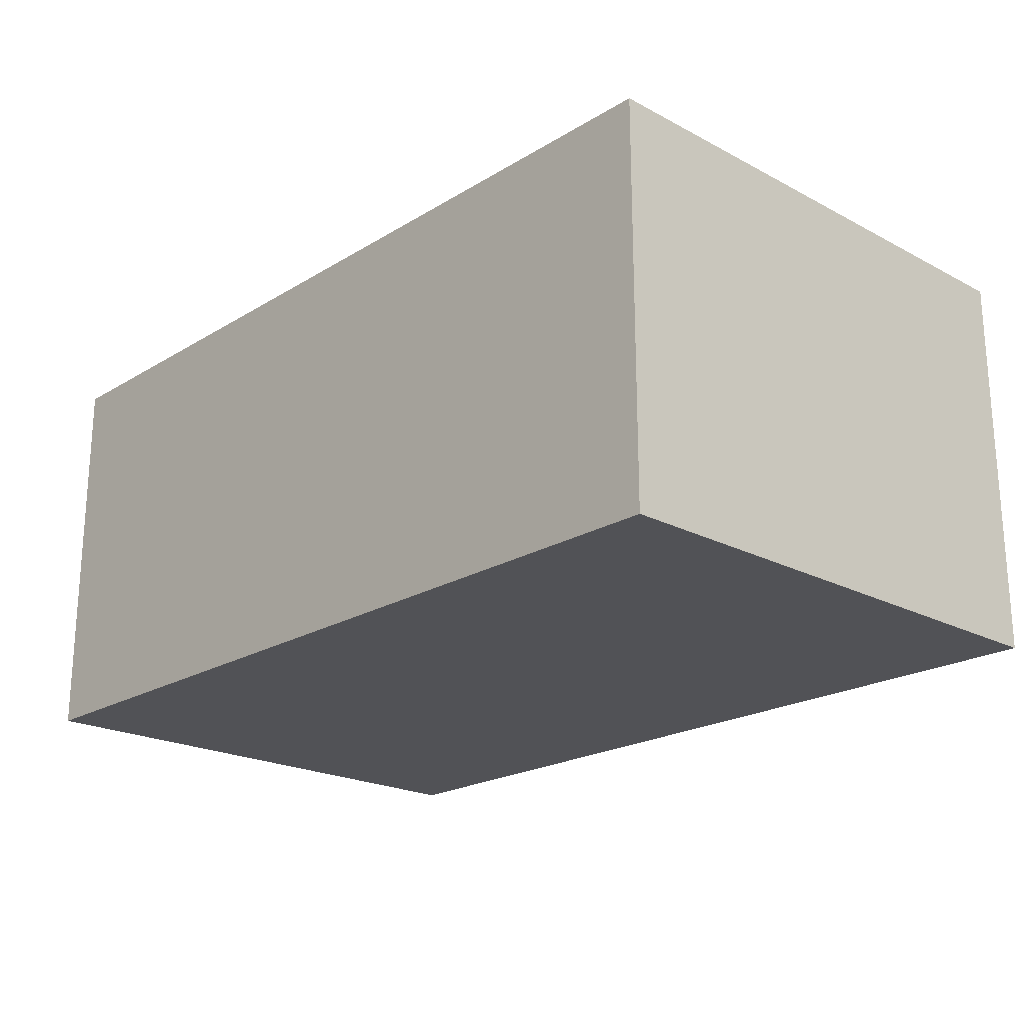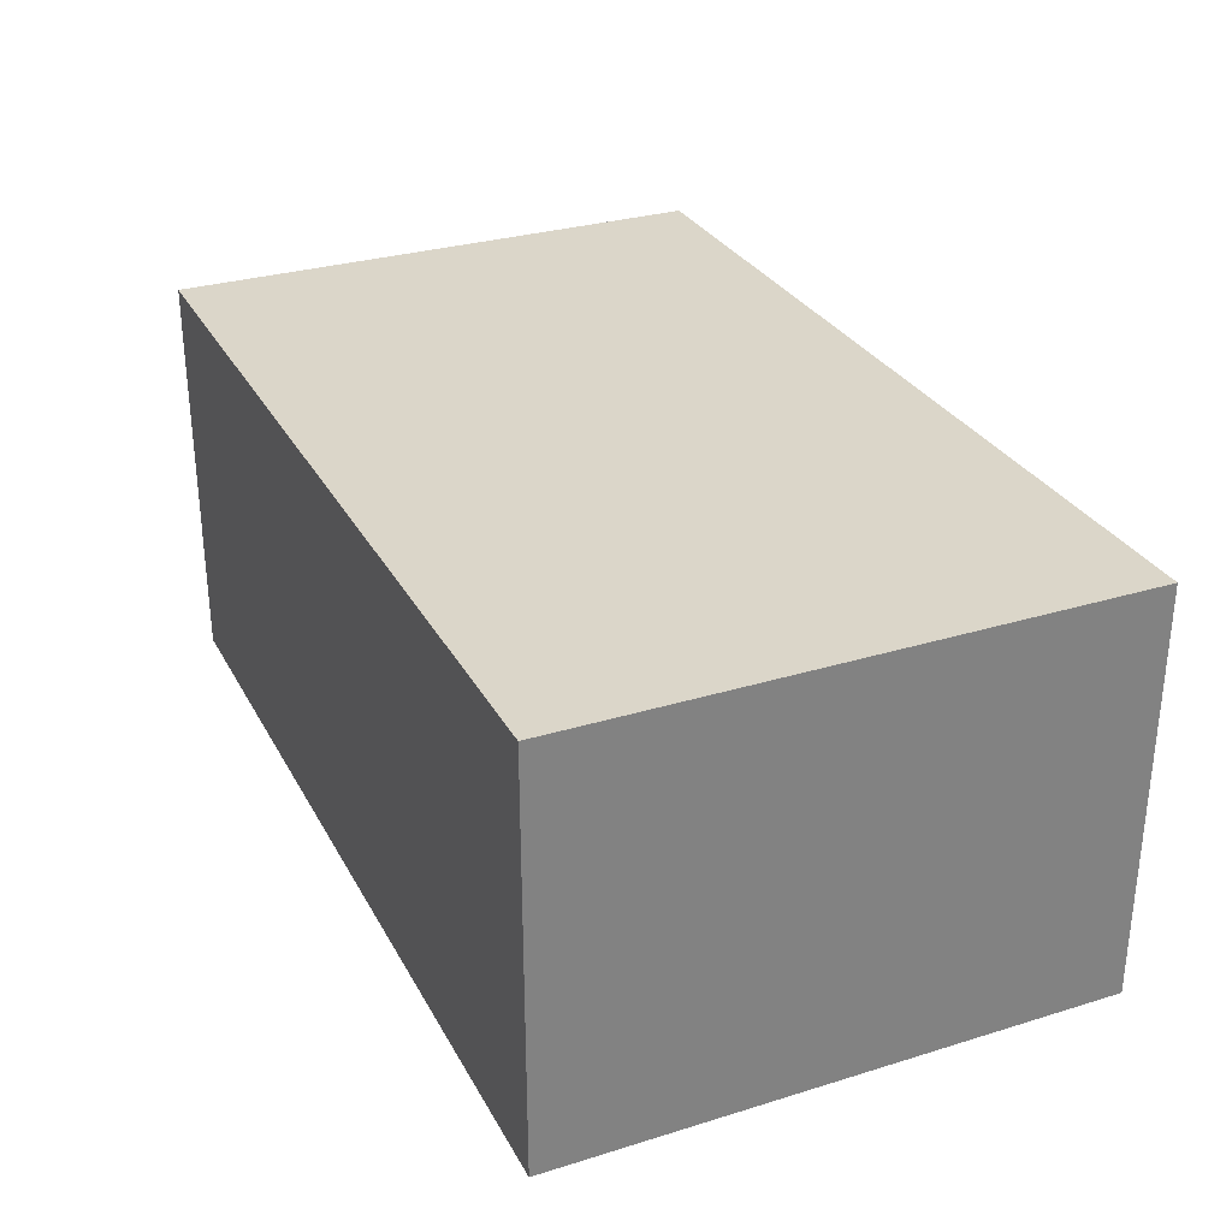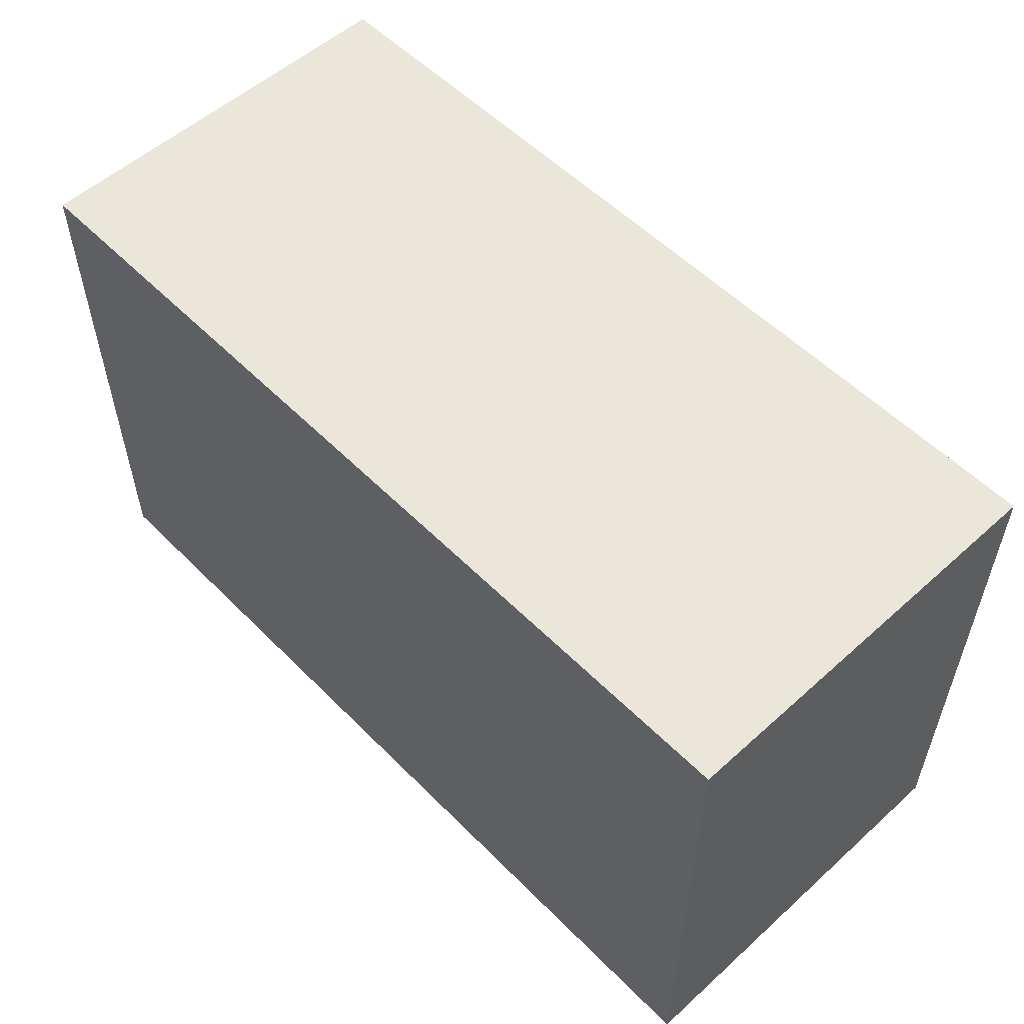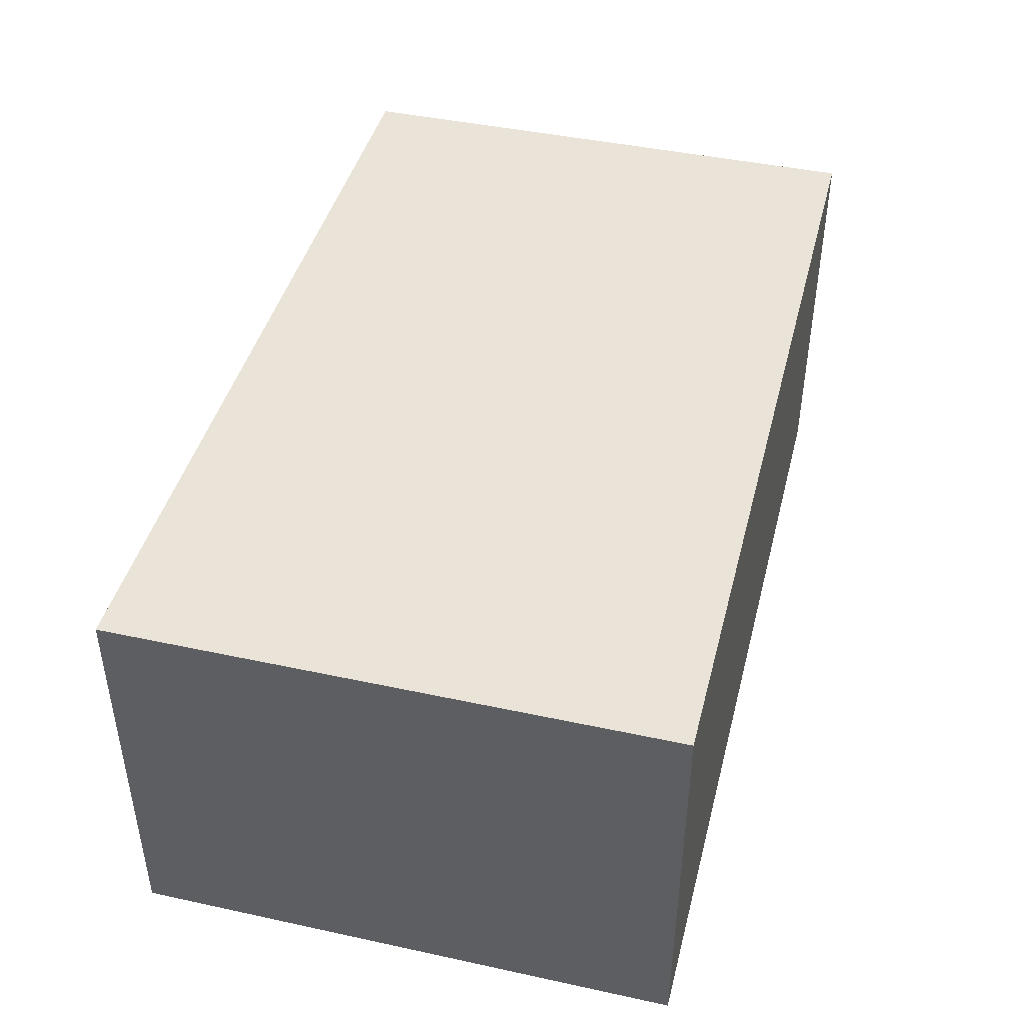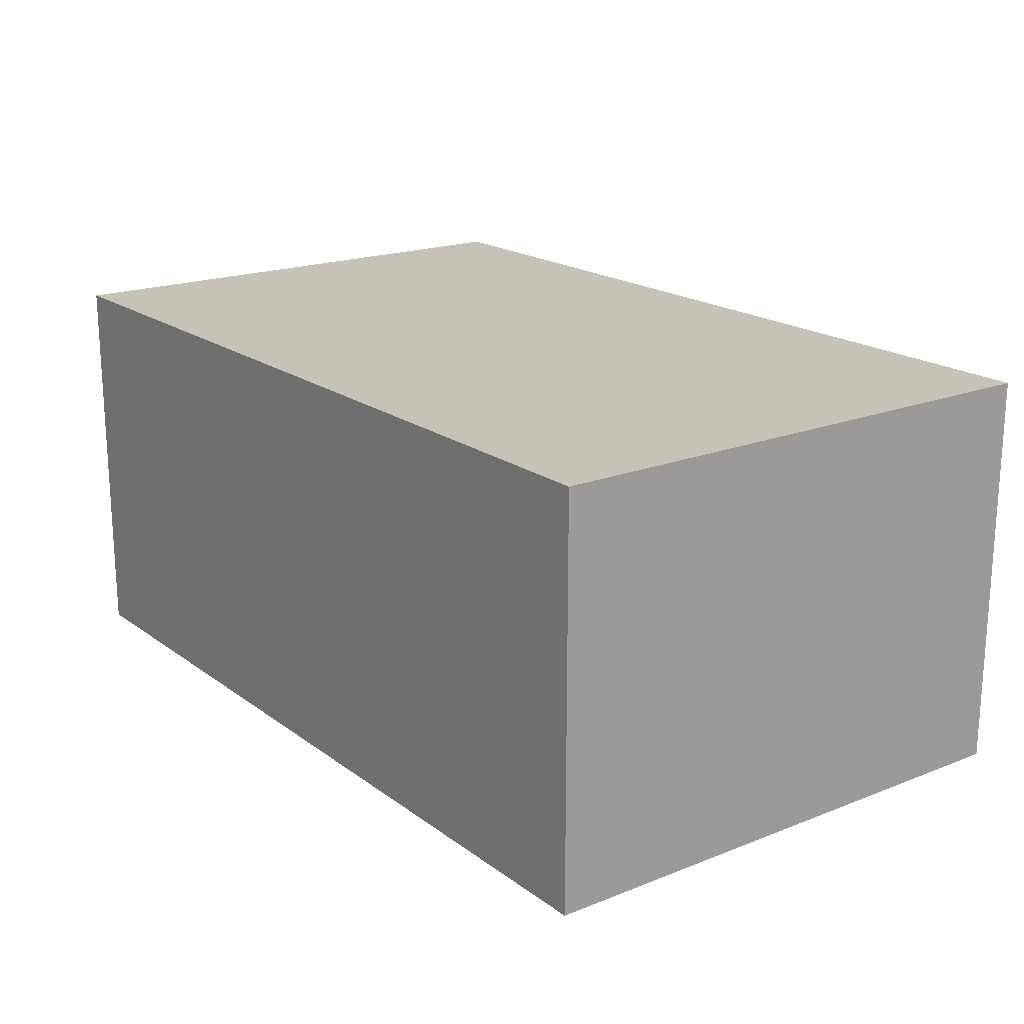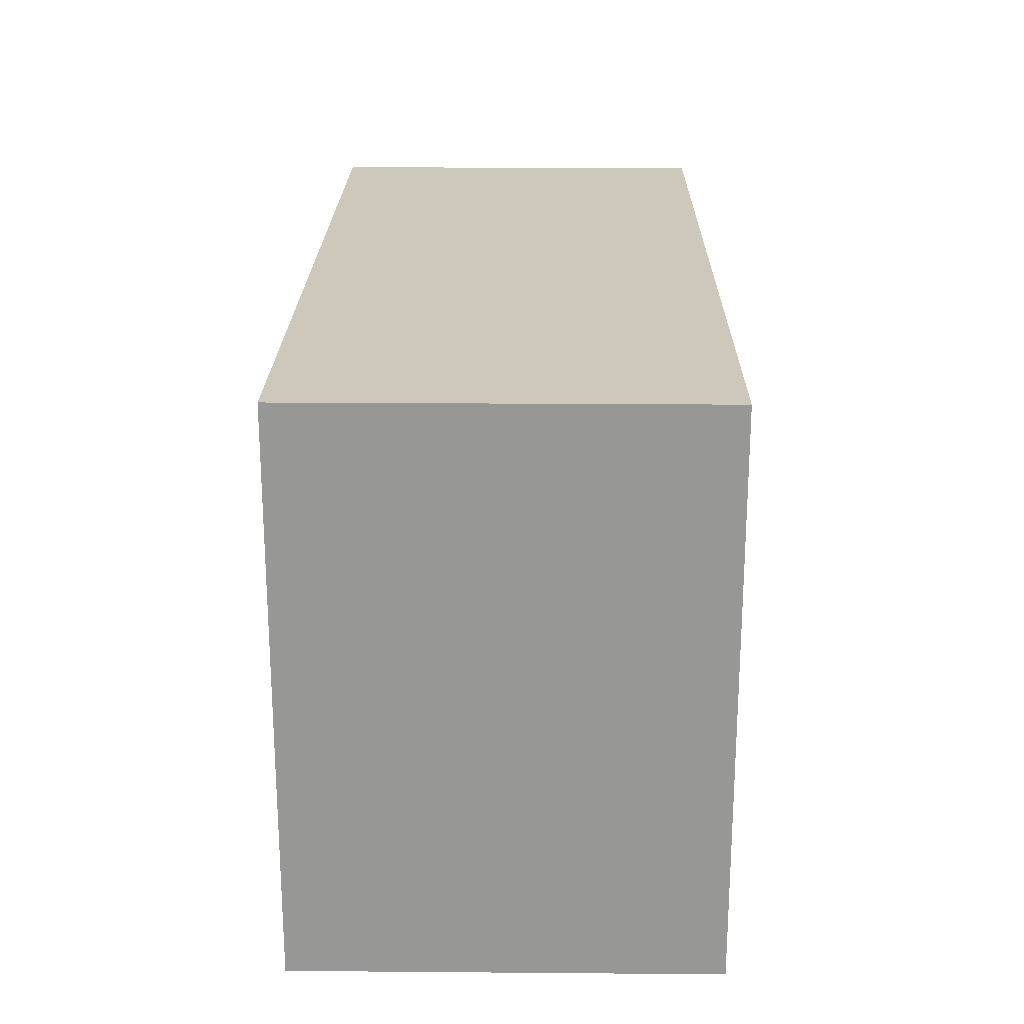
<metadata>
{"format":"obj","ext":"obj","renderer":"f3d","projection":"perspective","resolution":1024,"background":"white","views":[{"elev":-21.2,"azim":46.9,"up":"+Z"},{"elev":30.0,"azim":65.9,"up":"+Z"},{"elev":54.9,"azim":46.5,"up":"+Y"},{"elev":43.5,"azim":-75.7,"up":"+Z"},{"elev":18.9,"azim":53.4,"up":"+Z"},{"elev":21.8,"azim":-89.2,"up":"+Y"}]}
</metadata>
<code>
g product-ecd4835b-dfe2-4463-906b-e0f2131a450a-body
v -1.615 22.77 15.07
v -1.615 22.77 17.27
v -6.515 22.77 15.07
v -6.515 22.77 17.27
v -6.515 22.77 15.07
v -6.515 22.77 17.27
v -6.515 19.77 15.07
v -6.515 19.77 17.27
v -6.515 19.77 15.07
v -6.515 19.77 17.27
v -1.615 19.77 15.07
v -1.615 19.77 17.27
v -1.615 19.77 15.07
v -1.615 19.77 17.27
v -1.615 22.77 15.07
v -1.615 22.77 17.27
v -1.615 22.77 15.07
v -6.515 22.77 15.07
v -6.515 19.77 15.07
v -1.615 19.77 15.07
v -1.615 22.77 17.27
v -6.515 22.77 17.27
v -6.515 19.77 17.27
v -1.615 19.77 17.27
f 2 1 3
f 4 2 3
f 6 5 7
f 8 6 7
f 10 9 11
f 12 10 11
f 14 13 15
f 16 14 15
f 18 17 19
f 17 20 19
f 23 21 22
f 23 24 21

</code>
